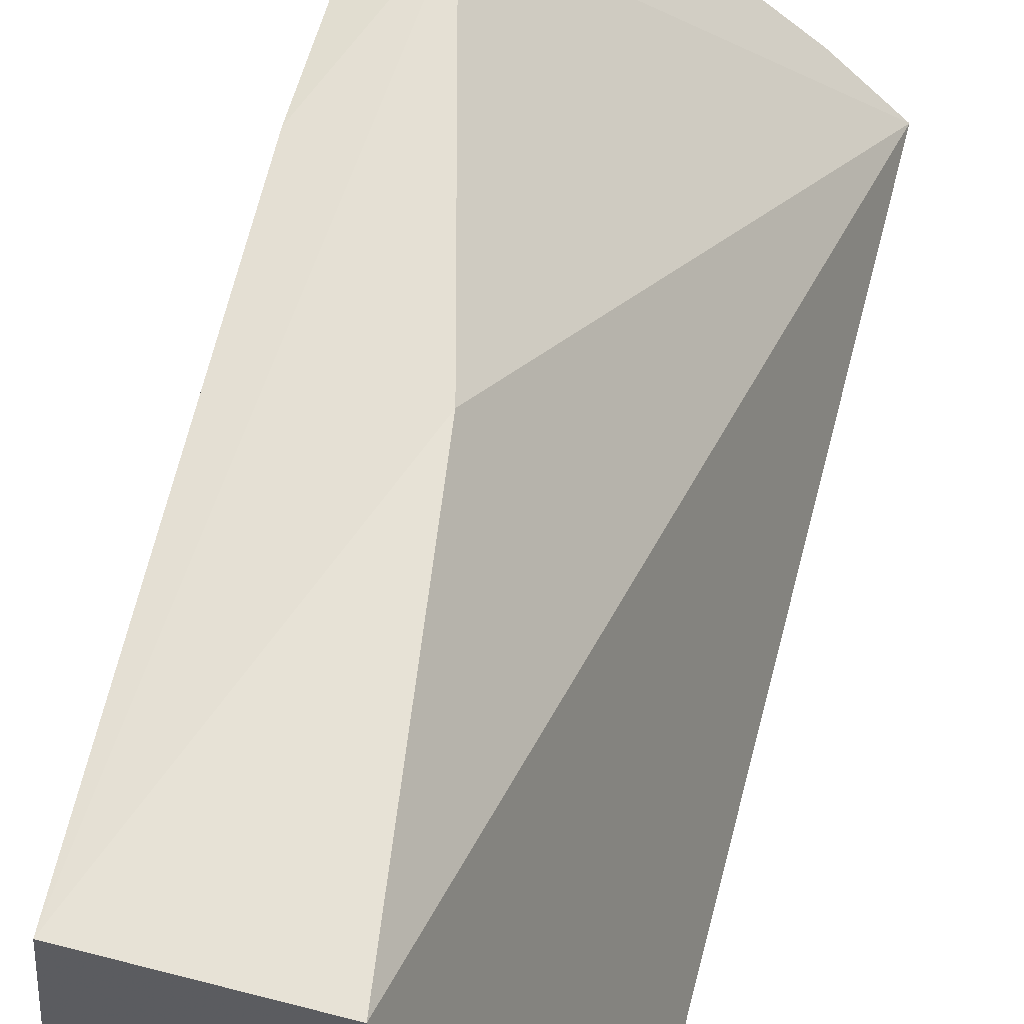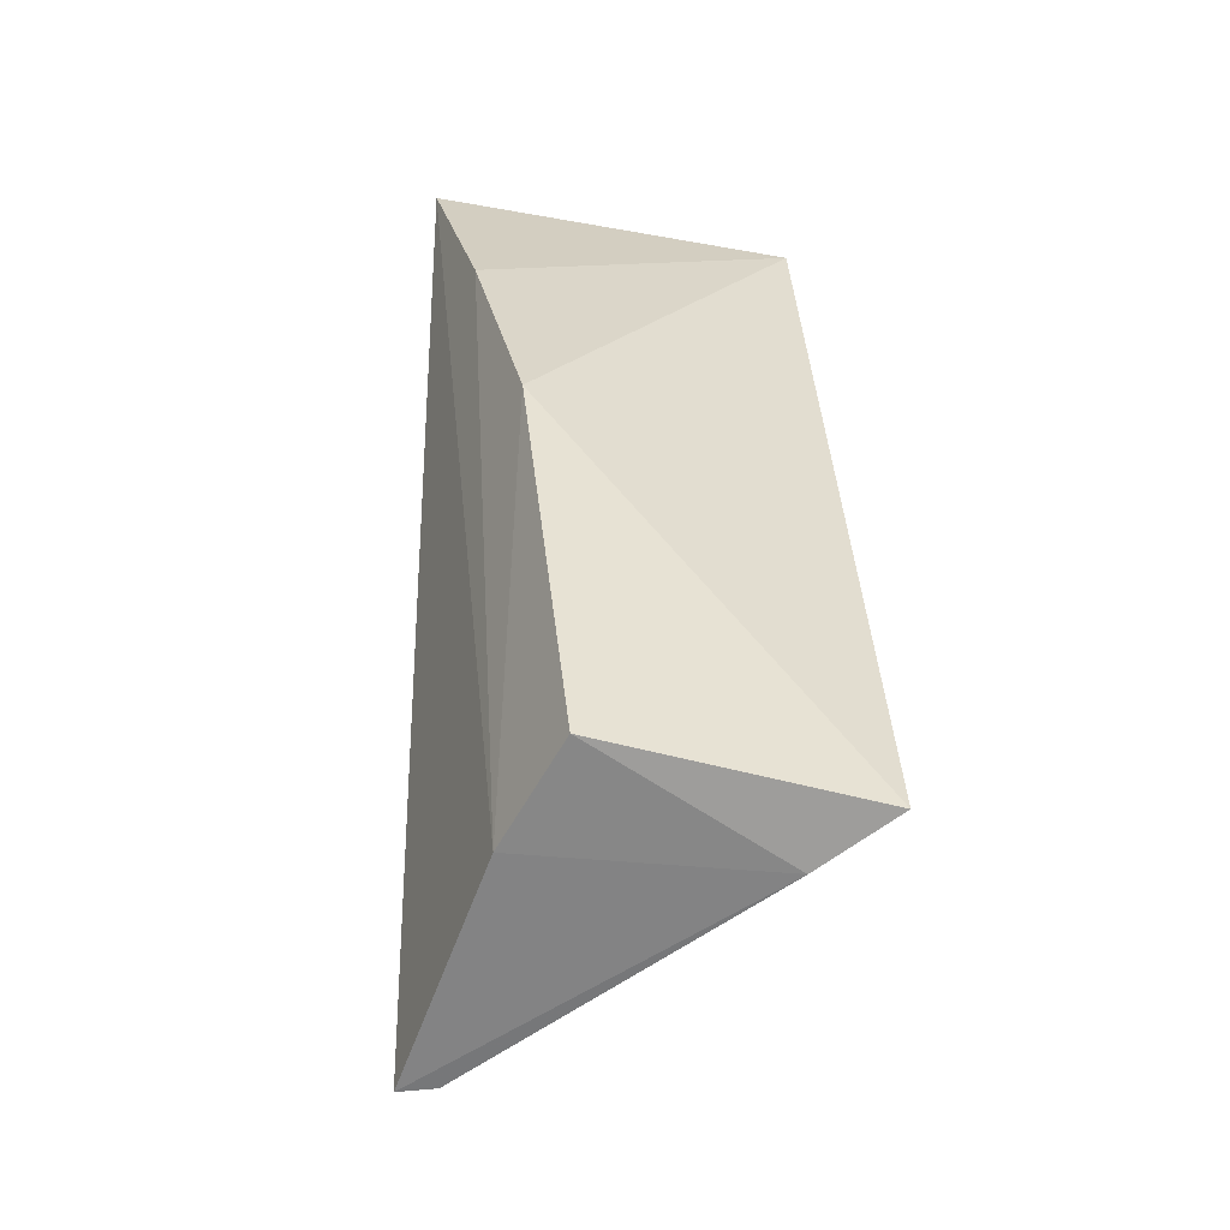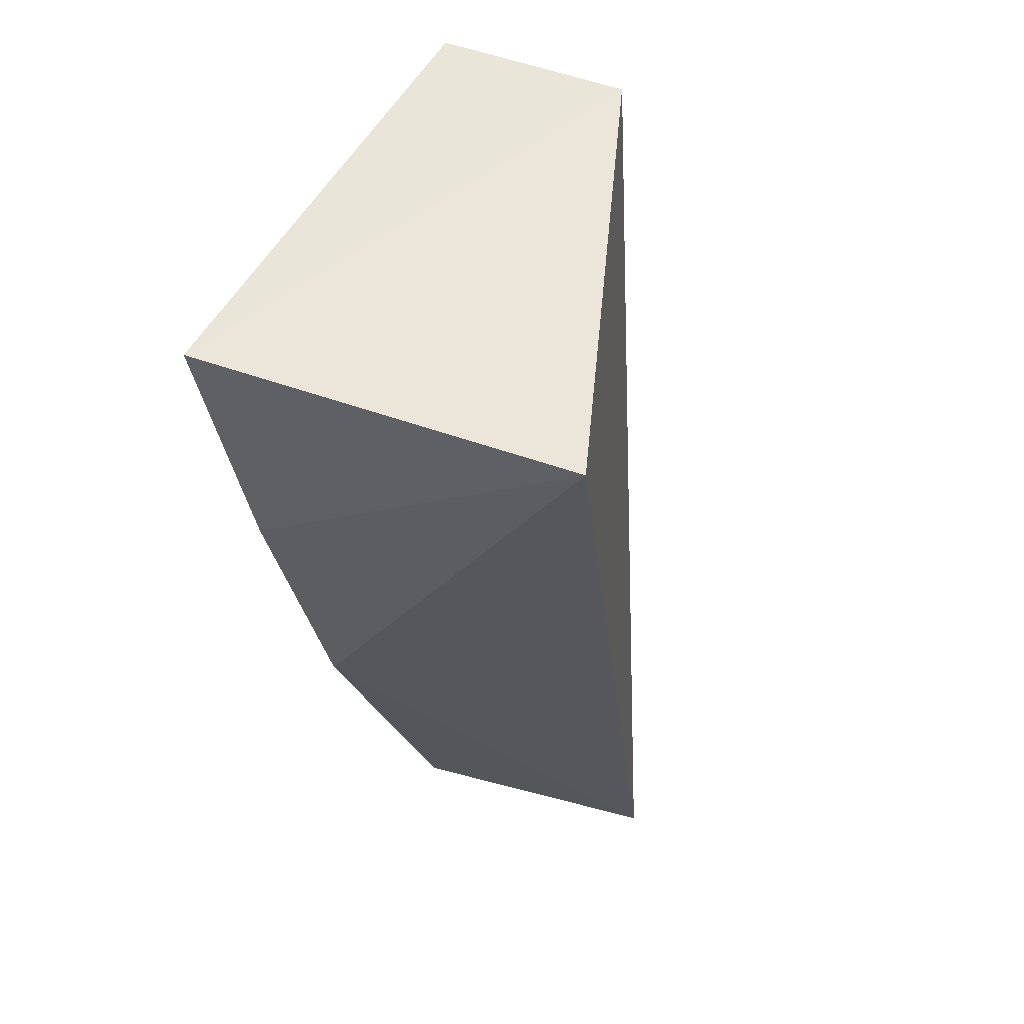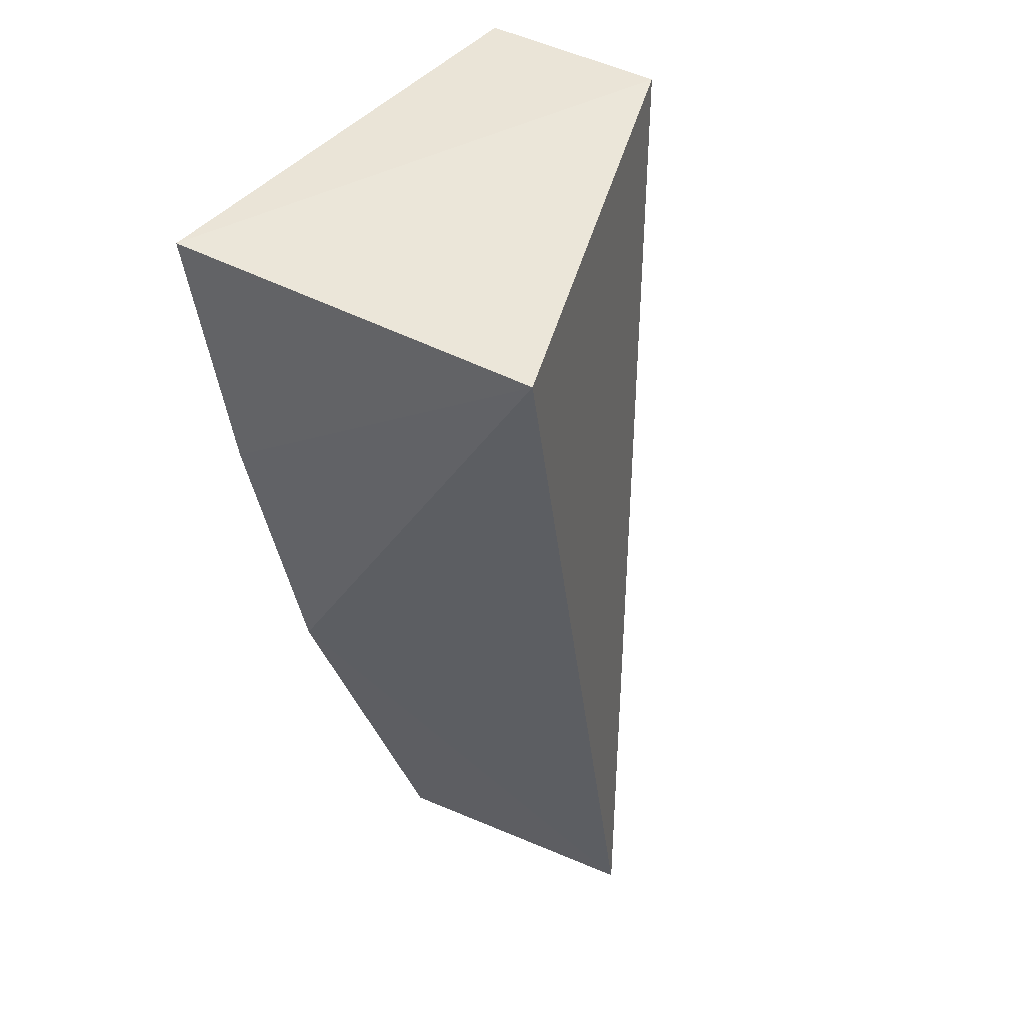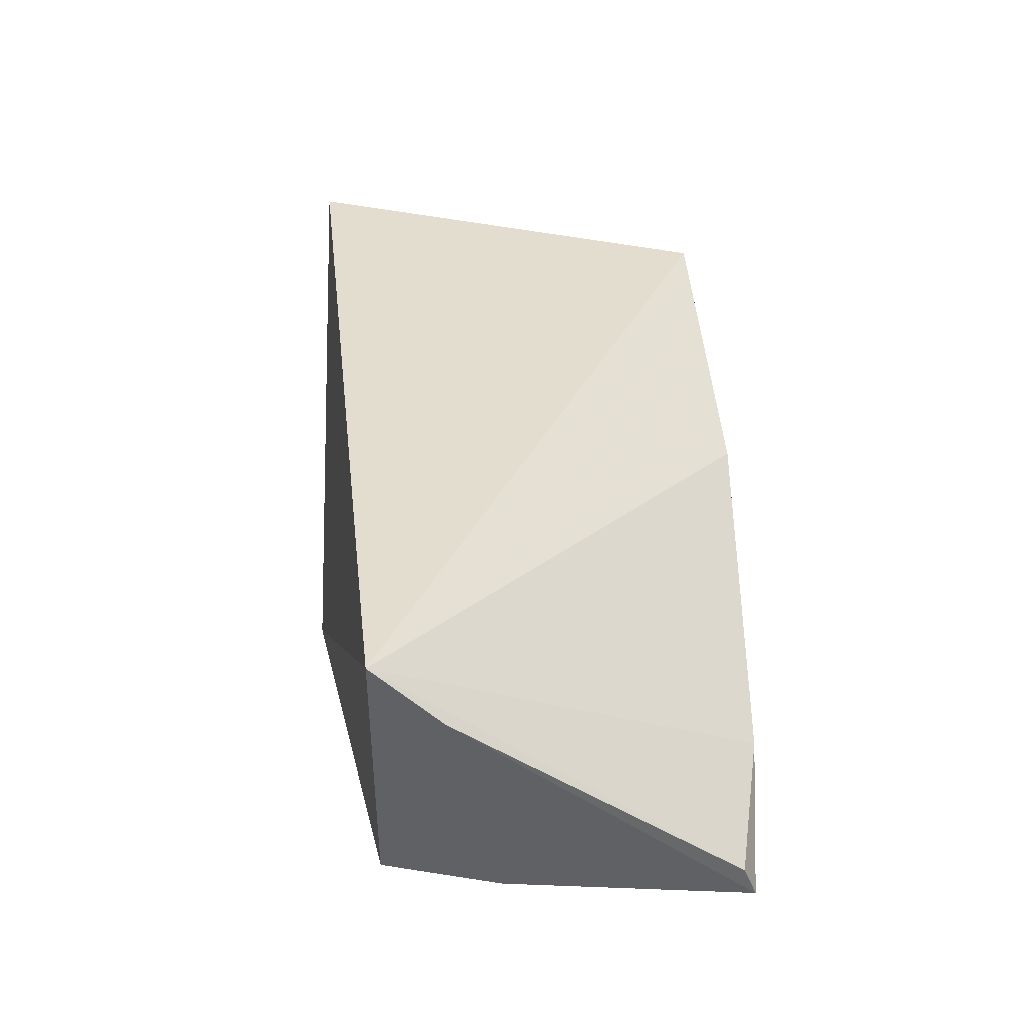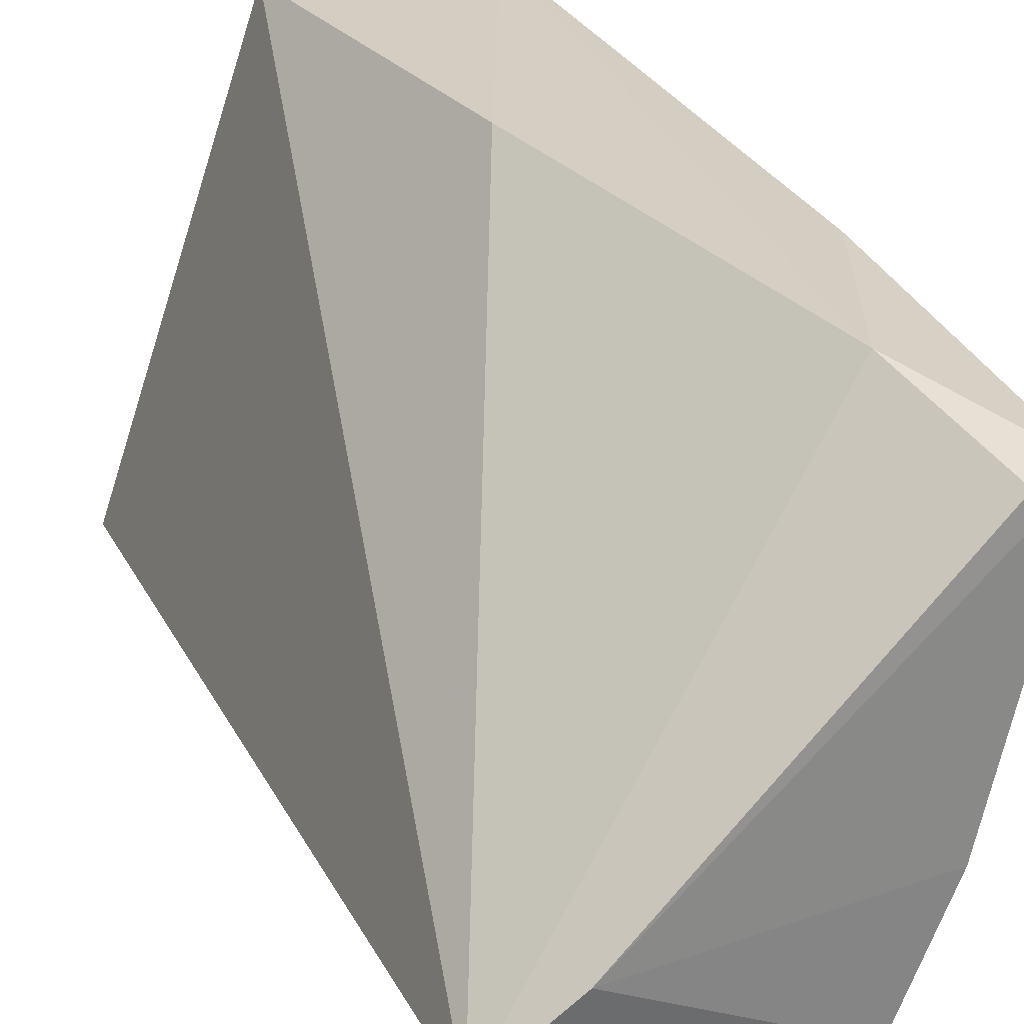
<metadata>
{"format":"obj","ext":"obj","renderer":"f3d","projection":"perspective","resolution":1024,"background":"white","views":[{"elev":59.9,"azim":-168.2,"up":"+Z"},{"elev":-62.0,"azim":174.2,"up":"+Y"},{"elev":57.5,"azim":-155.5,"up":"+Y"},{"elev":48.6,"azim":-145.5,"up":"+Y"},{"elev":-50.1,"azim":-80.6,"up":"+Y"},{"elev":28.4,"azim":-22.5,"up":"+Z"}]}
</metadata>
<code>
v 0.0511 0.08062 0.06781
v 0.04981 0.01628 0.06739
v 0.05386 0.08148 0.03457
v 0.02659 0.08161 0.03668
v 0.0373 0.08145 0.06803
v 0.04181 0.01578 0.04174
v 0.05102 0.03968 0.06777
v 0.02296 0.01591 0.04472
v 0.04532 0.01586 0.04979
v 0.04601 0.04535 0.03431
v 0.03972 0.05398 0.06953
v 0.02806 0.01512 0.04898
v 0.05002 0.06392 0.03372
v 0.04555 0.0267 0.06866
v 0.04718 0.01628 0.06684
f 5 1 3
f 5 3 4
f 7 2 3
f 7 3 1
f 8 5 4
f 9 3 2
f 10 9 6
f 10 8 4
f 10 6 8
f 11 5 8
f 11 1 5
f 12 8 6
f 12 6 9
f 12 9 2
f 13 10 4
f 13 4 3
f 13 3 9
f 13 9 10
f 14 2 7
f 14 7 1
f 14 1 11
f 14 11 8
f 15 12 2
f 15 2 14
f 15 14 8
f 15 8 12

</code>
